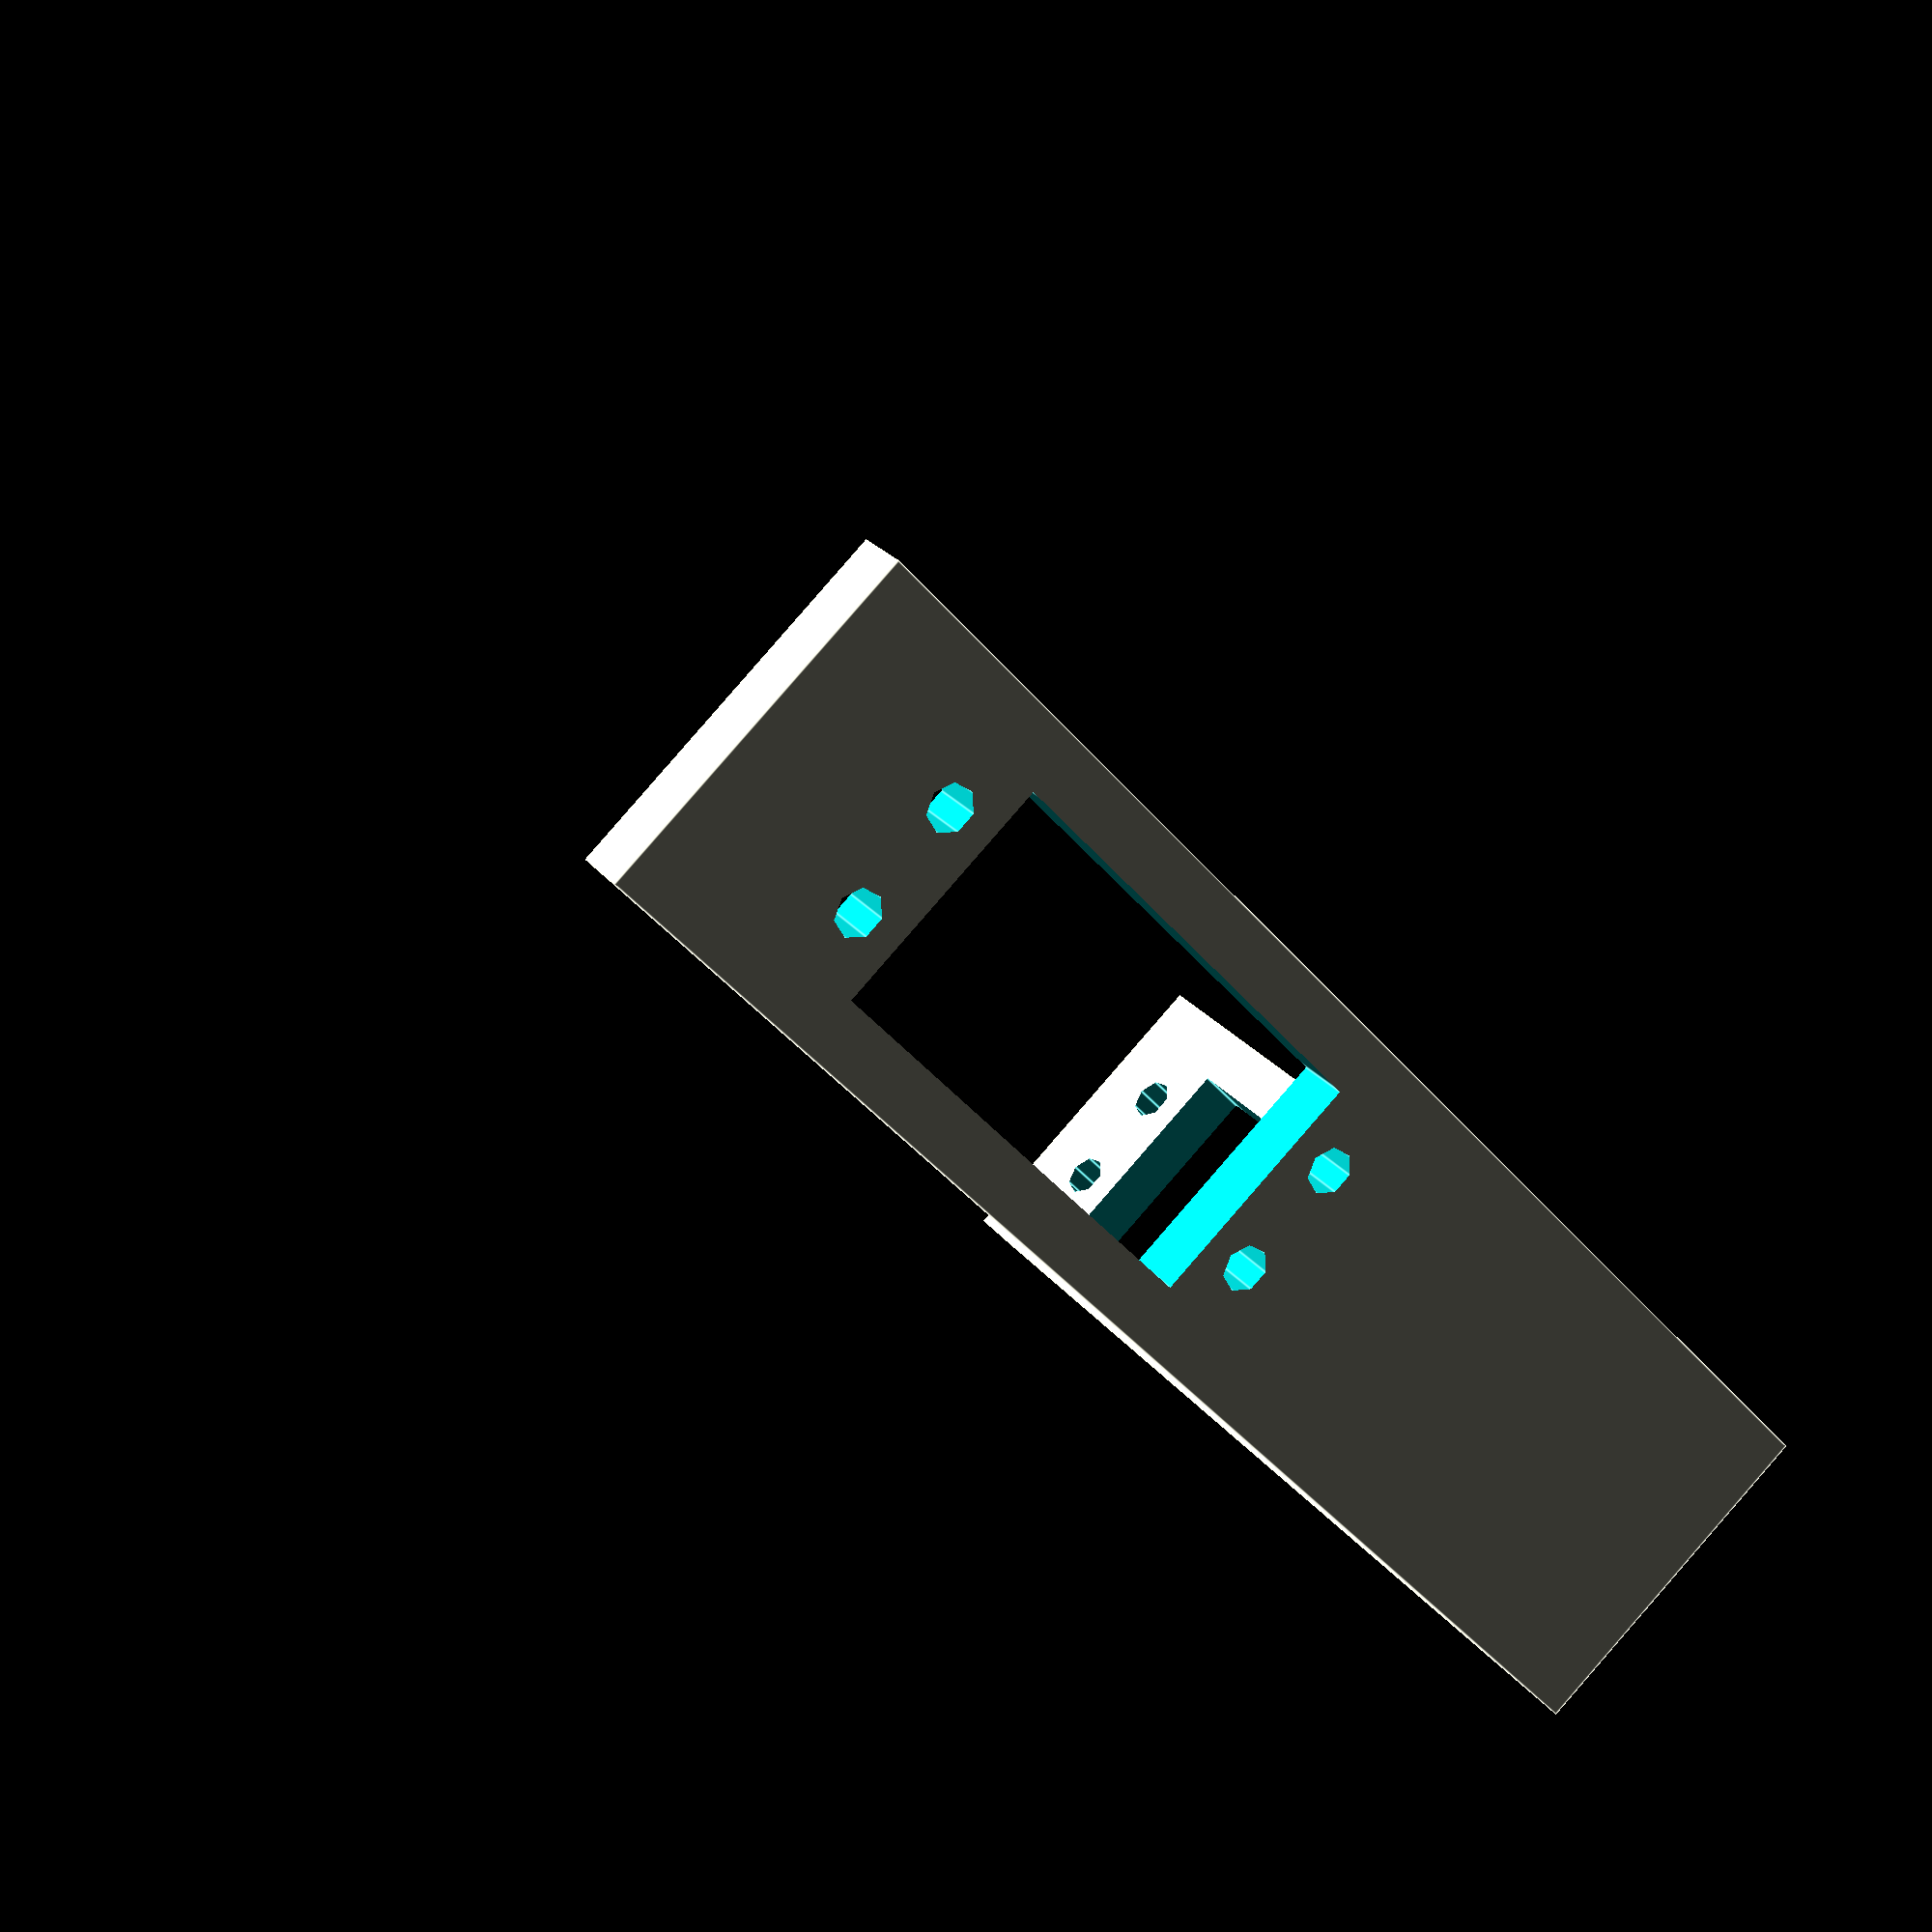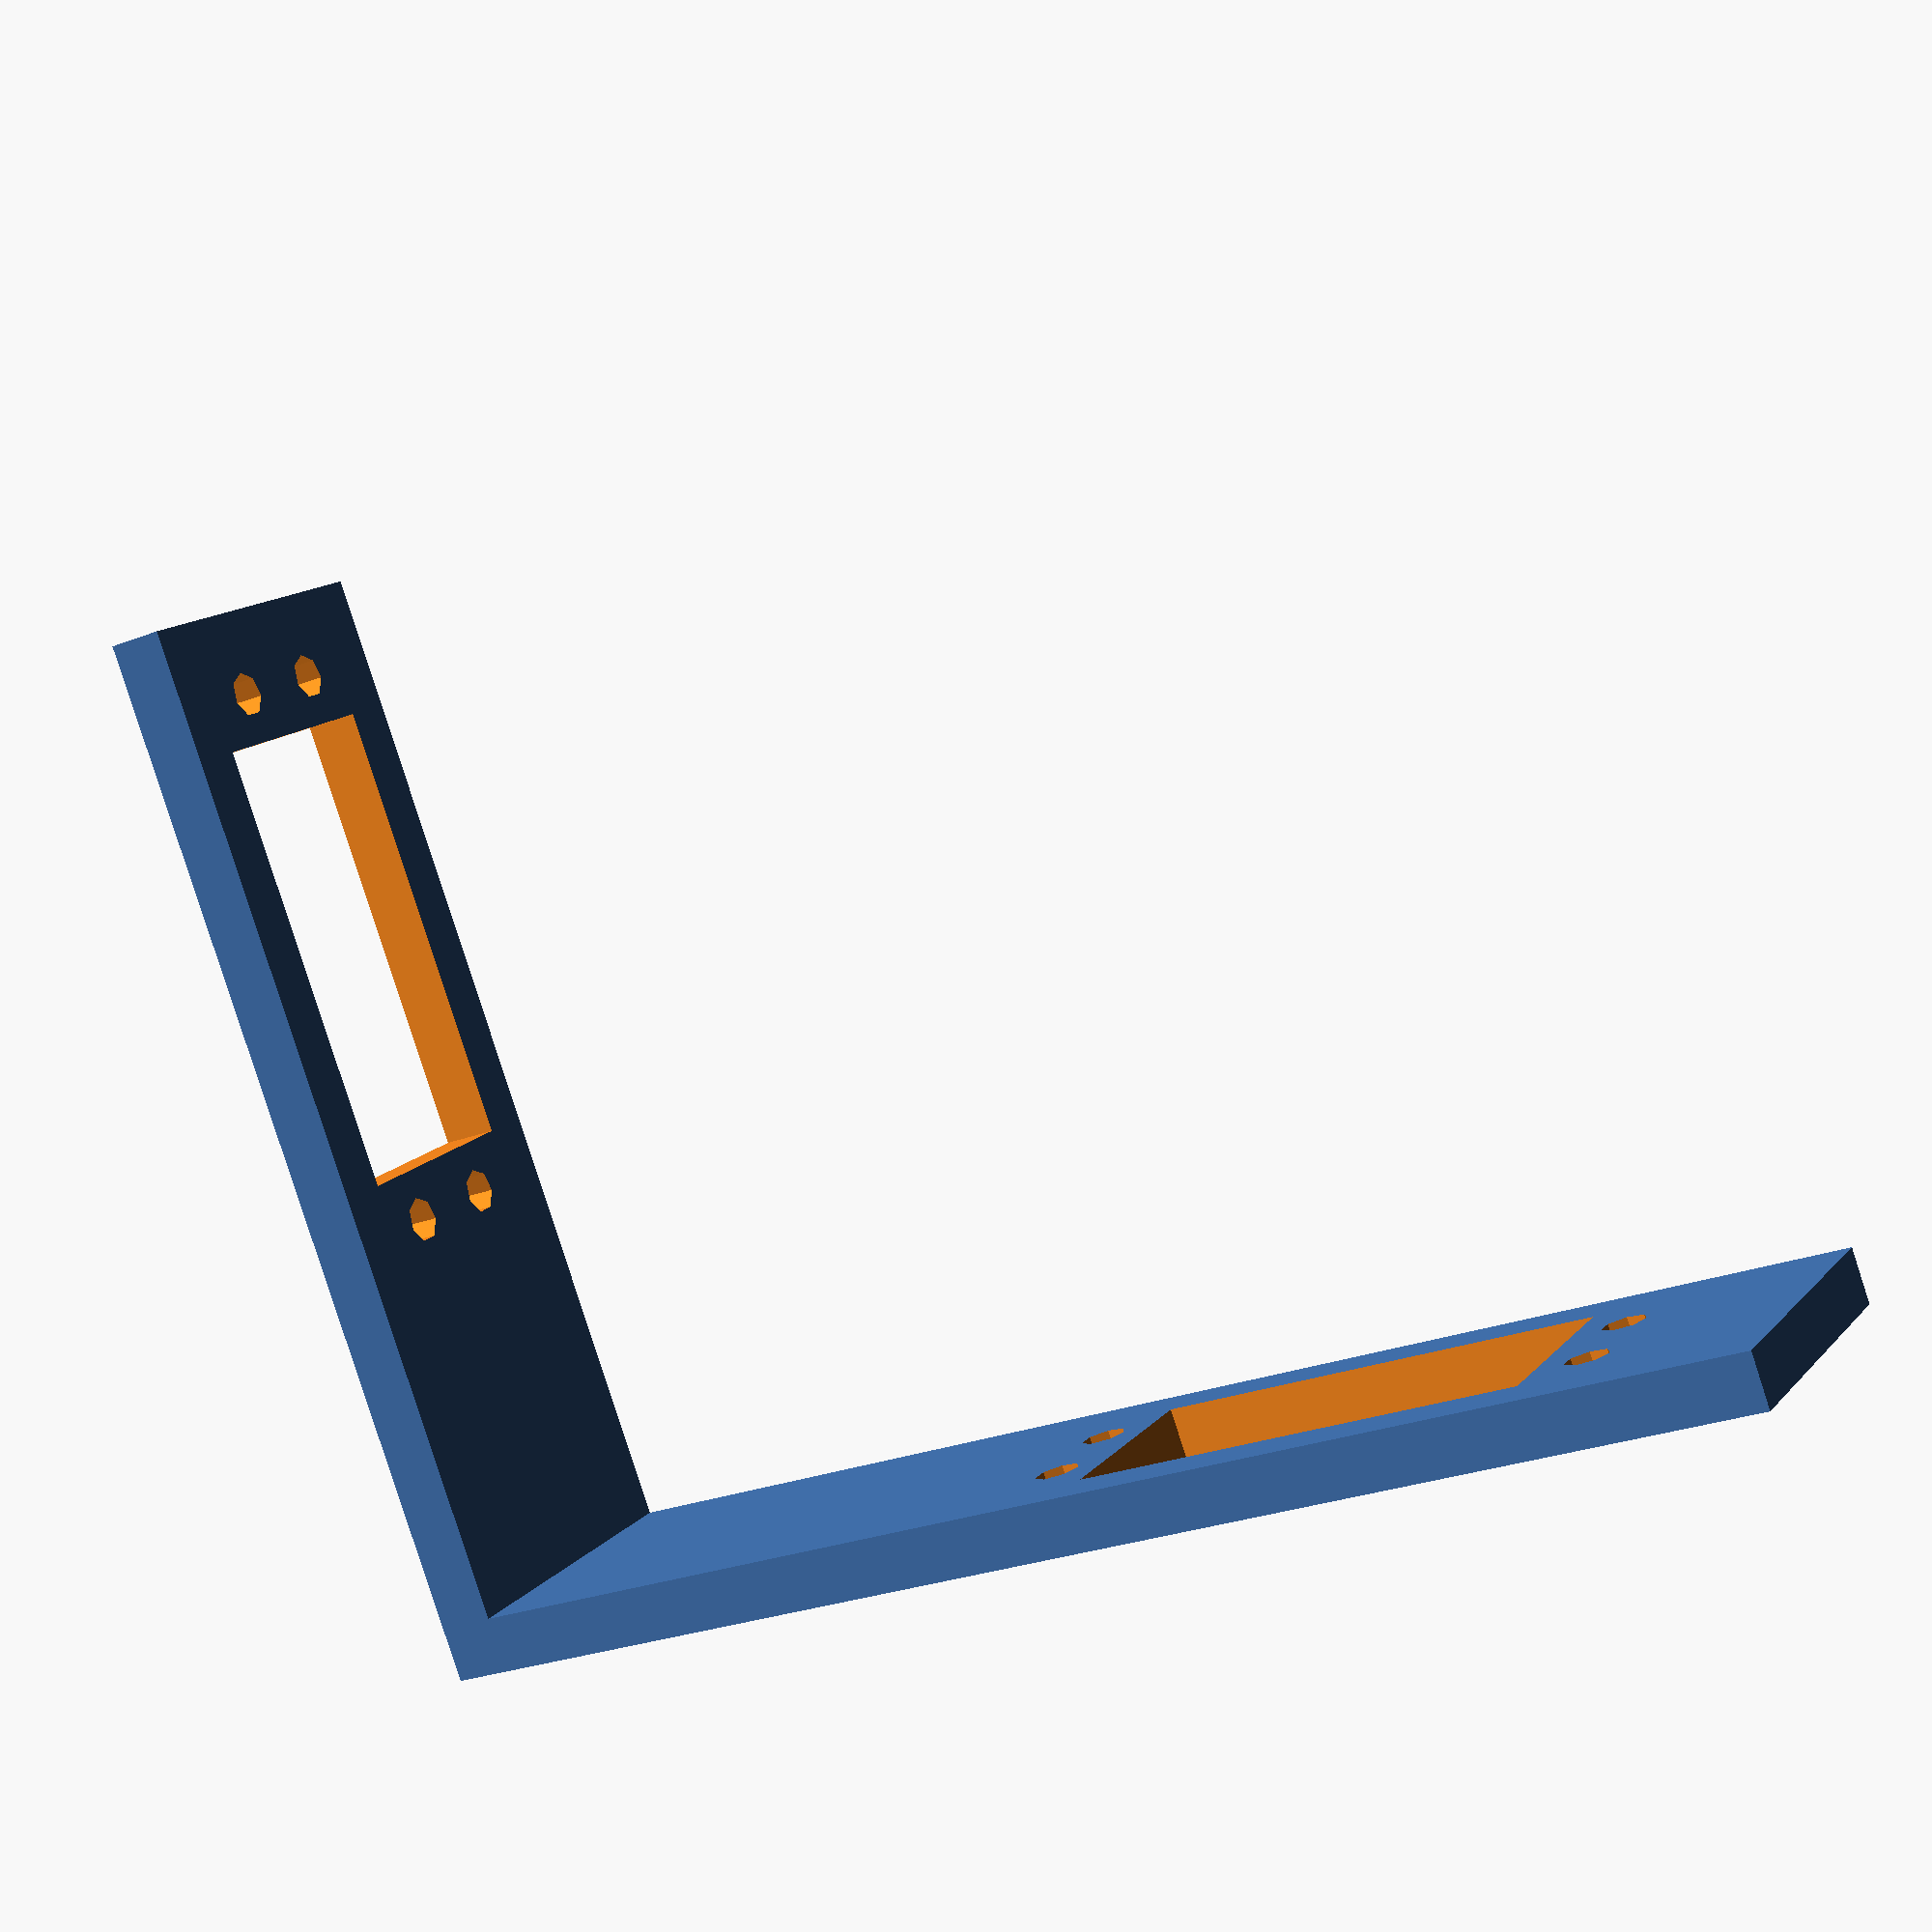
<openscad>
servo_width = 40.5;
servo_depth = 20;
servo_height = 26.8;
servo_overhang = 18.5;
servo_post_offset = 16.7;

//sw = [-16.7,23.3];
//sd = [-10,10];
//sh = [-26.8,16.5];

module servo(){union(){
    //servo body
    translate([-servo_post_offset,-servo_depth/2,-servo_height])
        cube([servo_width,servo_depth,servo_height+servo_overhang]);
    
    //lip
    translate([-servo_post_offset-6,-servo_depth/2,0])
        cube([servo_width+12,servo_depth,servo_overhang]);
    
    //holes
    for(x = [-4.5, 45])
        for(y = [-5,5])
            translate([x-servo_post_offset,y,-20])
                cylinder(d=4, h=20);
}}

camera_width = 42;
camera_height = 42;

height_offset = 80;
width_offset = 16.5 + camera_width/2;


difference(){
    //frame
    union(){
        //horizontal post
        translate([-servo_width+servo_post_offset-12,-servo_depth/2-5,0])
            cube([width_offset+servo_width+servo_post_offset,servo_depth+10,5]);
        //vertical post
        translate([width_offset+servo_overhang,-servo_depth/2-5,0])
            cube([5,servo_depth+10,height_offset+servo_width+5]);
    }
    //yaw
    rotate([0,180,0])
        servo();

    //pitch
    translate([width_offset+servo_post_offset,0,height_offset])
        rotate([0,-90,0])
            servo();
}

</openscad>
<views>
elev=43.0 azim=54.6 roll=36.3 proj=p view=edges
elev=206.8 azim=233.9 roll=238.7 proj=p view=solid
</views>
